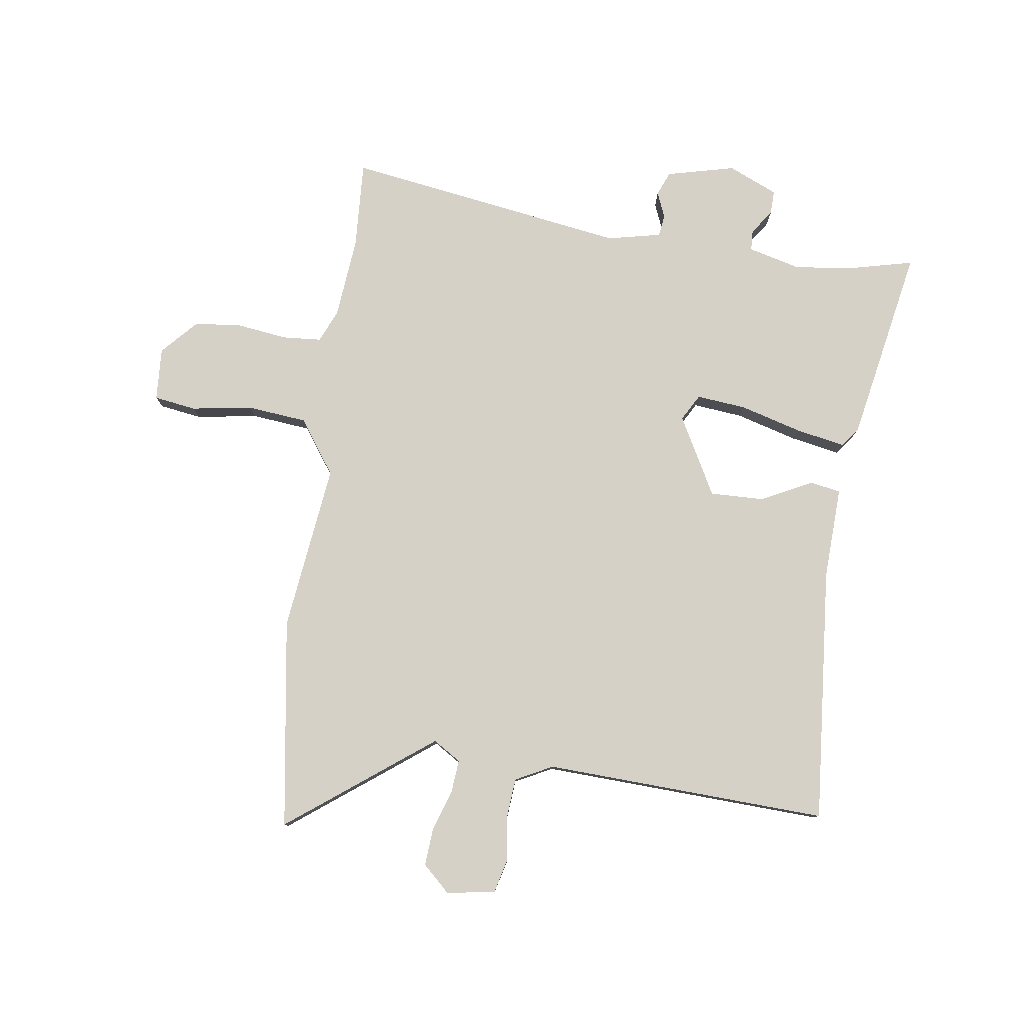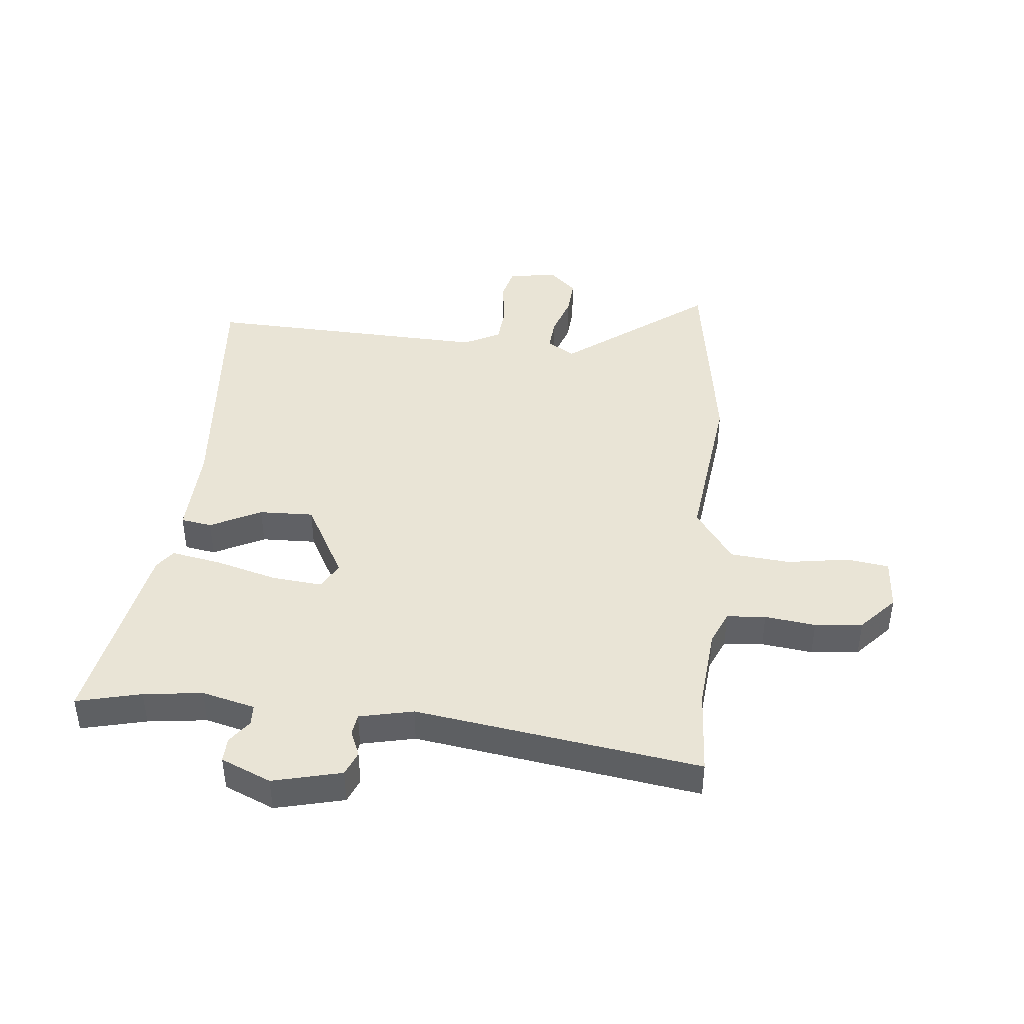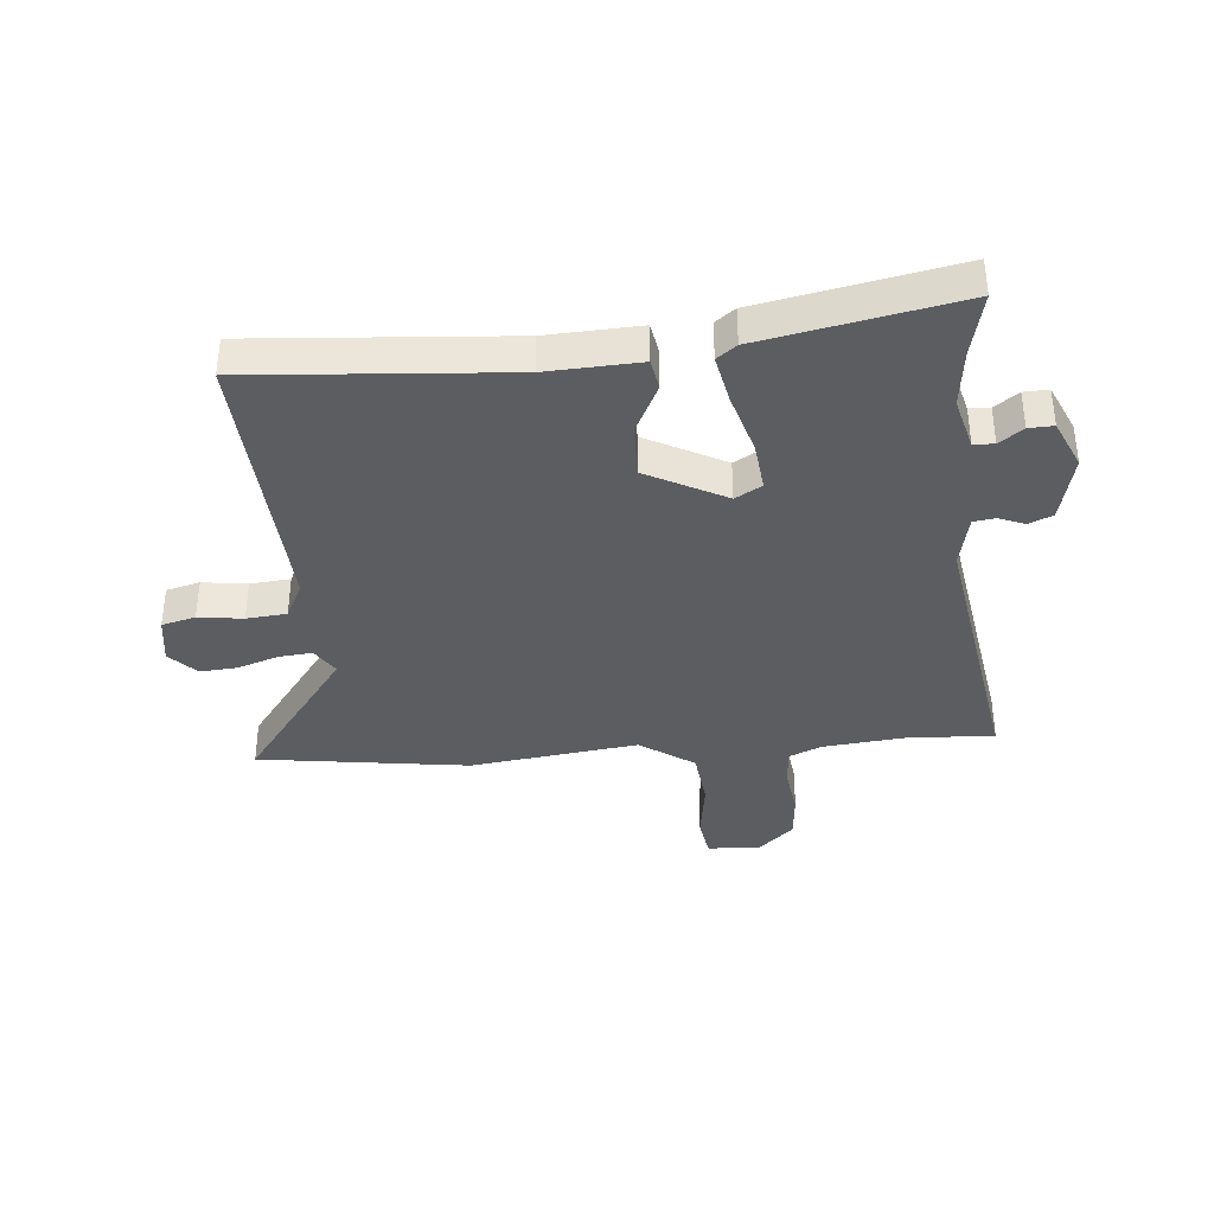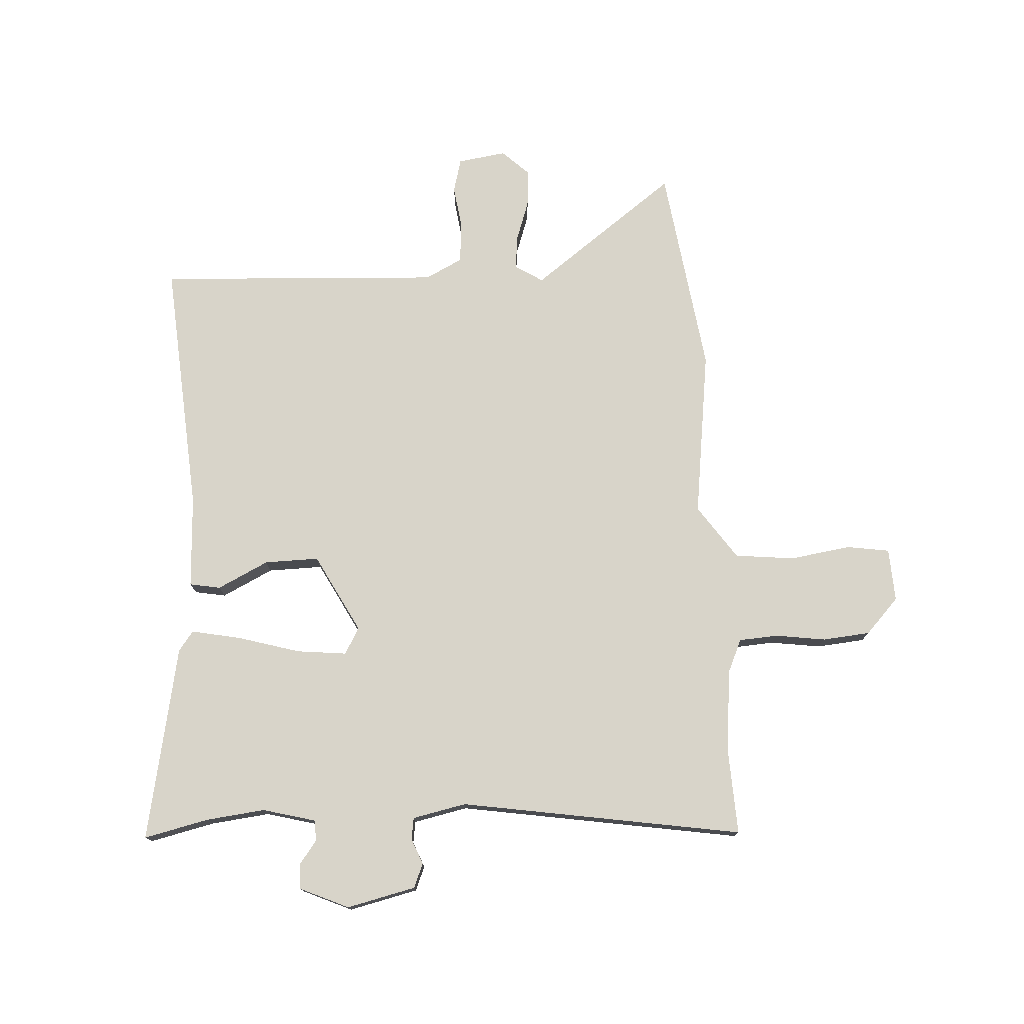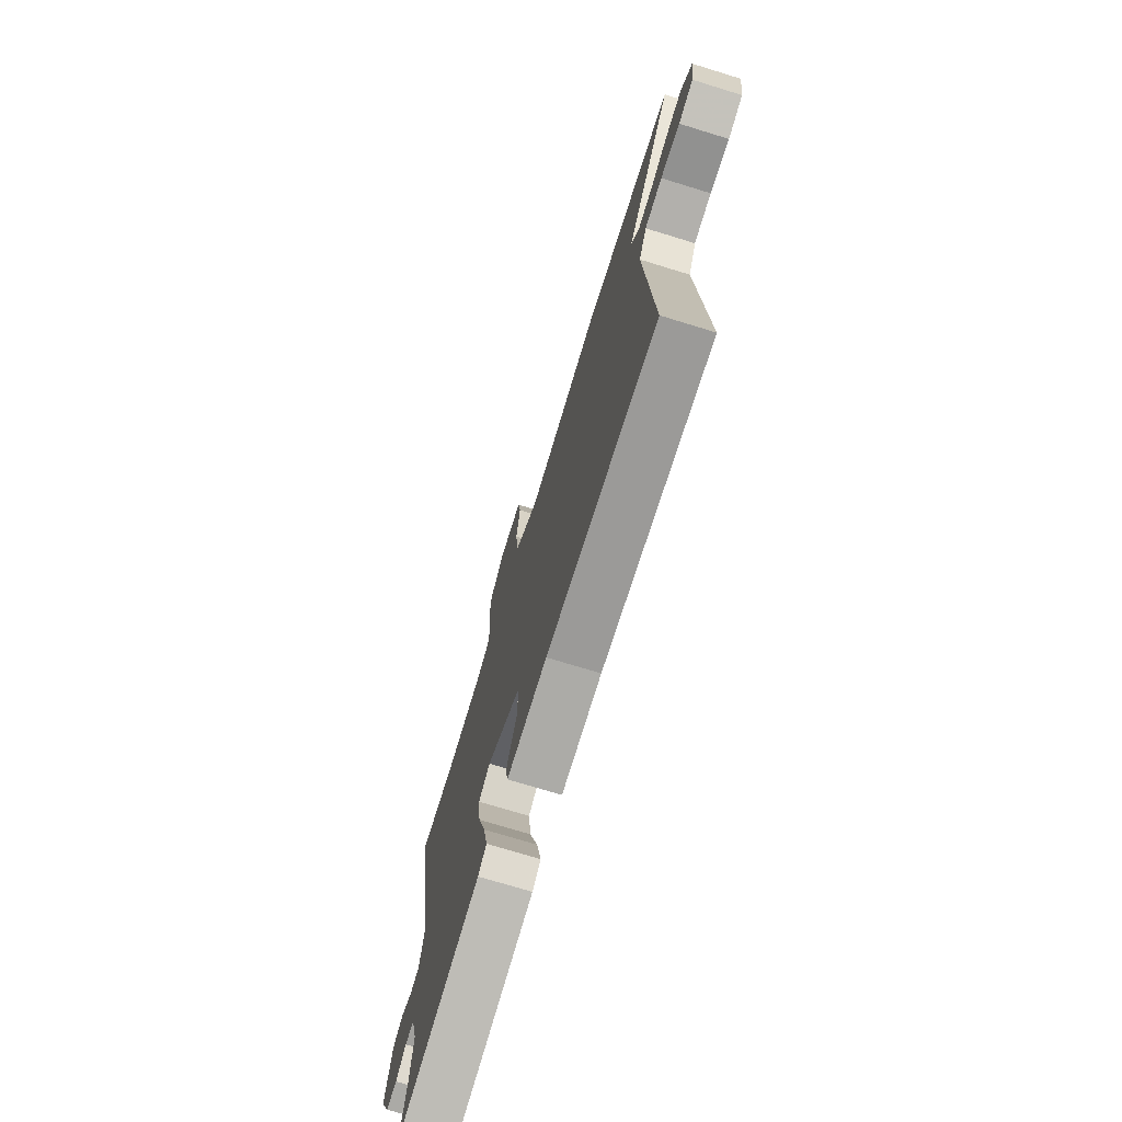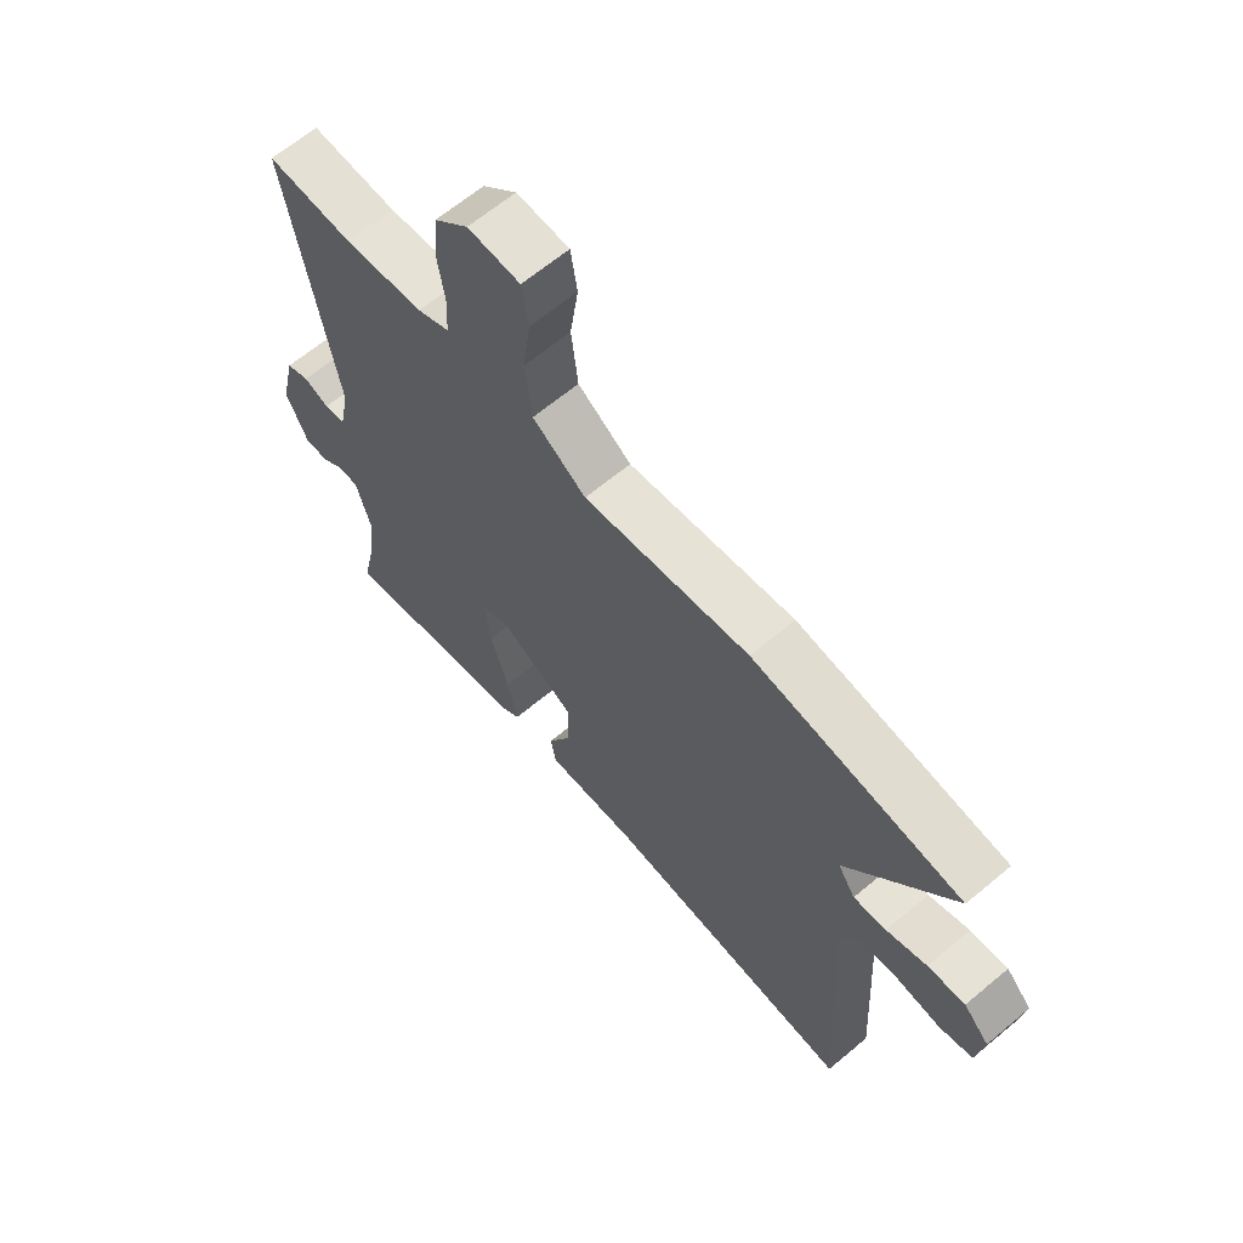
<metadata>
{"format":"obj","ext":"obj","renderer":"f3d","projection":"perspective","resolution":1024,"background":"white","views":[{"elev":79.6,"azim":97.1,"up":"+Y"},{"elev":42.5,"azim":-85.4,"up":"+Y"},{"elev":-36.9,"azim":-175.4,"up":"+Y"},{"elev":75.7,"azim":-93.7,"up":"+Y"},{"elev":-73.1,"azim":72.9,"up":"+Z"},{"elev":64.7,"azim":49.9,"up":"+Z"}]}
</metadata>
<code>
v -0.576 0.07 0.503
v -0.423 0.07 0.497
v -0.28 0.07 0.513
v -0.223 0.07 0.539
v -0.219 0.07 0.607
v -0.232 0.07 0.695
v -0.225 0.07 0.778
v -0.164 0.07 0.836
v -0.071 0.07 0.832
v -0.059 0.07 0.758
v -0.074 0.07 0.651
v -0.062 0.07 0.547
v 0.033 0.07 0.482
v 0.327 0.07 0.523
v 0.696 0.07 0.474
v 0.51 0.07 0.219
v 0.541 0.07 0.171
v 0.599 0.07 0.177
v 0.67 0.07 0.202
v 0.736 0.07 0.208
v 0.781 0.07 0.161
v 0.769 0.07 0.076
v 0.71 0.07 0.06
v 0.632 0.07 0.07
v 0.562 0.07 0.063
v 0.53 0.07 -0.002
v 0.559 0.07 -0.499
v 0.111 0.07 -0.469
v -0.051 0.07 -0.478
v -0.061 0.07 -0.424
v -0.018 0.07 -0.335
v -0.017 0.07 -0.24
v -0.155 0.07 -0.168
v -0.201 0.07 -0.195
v -0.191 0.07 -0.282
v -0.159 0.07 -0.389
v -0.141 0.07 -0.476
v -0.175 0.07 -0.502
v -0.516 0.07 -0.572
v -0.491 0.07 -0.459
v -0.48 0.07 -0.356
v -0.505 0.07 -0.264
v -0.541 0.07 -0.263
v -0.582 0.07 -0.294
v -0.625 0.07 -0.296
v -0.664 0.07 -0.21
v -0.637 0.07 -0.09
v -0.595 0.07 -0.072
v -0.55 0.07 -0.09
v -0.512 0.07 -0.084
v -0.493 0.07 0.01
v -0.576 0 0.503
v -0.423 0 0.497
v -0.28 0 0.513
v -0.223 0 0.539
v -0.219 0 0.607
v -0.232 0 0.695
v -0.225 0 0.778
v -0.164 0 0.836
v -0.071 0 0.832
v -0.059 0 0.758
v -0.074 0 0.651
v -0.062 0 0.547
v 0.033 0 0.482
v 0.327 0 0.523
v 0.696 0 0.474
v 0.51 0 0.219
v 0.541 0 0.171
v 0.599 0 0.177
v 0.67 0 0.202
v 0.736 0 0.208
v 0.781 0 0.161
v 0.769 0 0.076
v 0.71 0 0.06
v 0.632 0 0.07
v 0.562 0 0.063
v 0.53 0 -0.002
v 0.559 0 -0.499
v 0.111 0 -0.469
v -0.051 0 -0.478
v -0.061 0 -0.424
v -0.018 0 -0.335
v -0.017 0 -0.24
v -0.155 0 -0.168
v -0.201 0 -0.195
v -0.191 0 -0.282
v -0.159 0 -0.389
v -0.141 0 -0.476
v -0.175 0 -0.502
v -0.516 0 -0.572
v -0.491 0 -0.459
v -0.48 0 -0.356
v -0.505 0 -0.264
v -0.541 0 -0.263
v -0.582 0 -0.294
v -0.625 0 -0.296
v -0.664 0 -0.21
v -0.637 0 -0.09
v -0.595 0 -0.072
v -0.55 0 -0.09
v -0.512 0 -0.084
v -0.493 0 0.01
f 46 47 48 49
f 46 49 50
f 43 44 45 46
f 42 43 46 50
f 41 42 50 51
f 37 38 39 40
f 35 36 37 40
f 34 35 40 41
f 33 34 41 51
f 28 29 30 31
f 26 27 28 31
f 25 26 31 32
f 21 22 23 24
f 21 24 25
f 18 19 20 21
f 17 18 21 25
f 16 17 25 32
f 13 14 15 16
f 8 9 10 11
f 8 11 12
f 5 6 7 8
f 4 5 8 12
f 3 4 12 13
f 33 51 1 2
f 13 16 32 33
f 2 3 13 33
f 100 99 98 97
f 101 100 97
f 97 96 95 94
f 101 97 94 93
f 102 101 93 92
f 91 90 89 88
f 91 88 87 86
f 92 91 86 85
f 102 92 85 84
f 82 81 80 79
f 82 79 78 77
f 83 82 77 76
f 75 74 73 72
f 76 75 72
f 72 71 70 69
f 76 72 69 68
f 83 76 68 67
f 67 66 65 64
f 62 61 60 59
f 63 62 59
f 59 58 57 56
f 63 59 56 55
f 64 63 55 54
f 53 52 102 84
f 84 83 67 64
f 84 64 54 53
f 1 52 53 2
f 2 53 54 3
f 3 54 55 4
f 4 55 56 5
f 5 56 57 6
f 6 57 58 7
f 7 58 59 8
f 8 59 60 9
f 9 60 61 10
f 10 61 62 11
f 11 62 63 12
f 12 63 64 13
f 13 64 65 14
f 14 65 66 15
f 15 66 67 16
f 16 67 68 17
f 17 68 69 18
f 18 69 70 19
f 19 70 71 20
f 20 71 72 21
f 21 72 73 22
f 22 73 74 23
f 23 74 75 24
f 24 75 76 25
f 25 76 77 26
f 26 77 78 27
f 27 78 79 28
f 28 79 80 29
f 29 80 81 30
f 30 81 82 31
f 31 82 83 32
f 32 83 84 33
f 33 84 85 34
f 34 85 86 35
f 35 86 87 36
f 36 87 88 37
f 37 88 89 38
f 38 89 90 39
f 39 90 91 40
f 40 91 92 41
f 41 92 93 42
f 42 93 94 43
f 43 94 95 44
f 44 95 96 45
f 45 96 97 46
f 46 97 98 47
f 47 98 99 48
f 48 99 100 49
f 49 100 101 50
f 50 101 102 51
f 51 102 52 1

</code>
